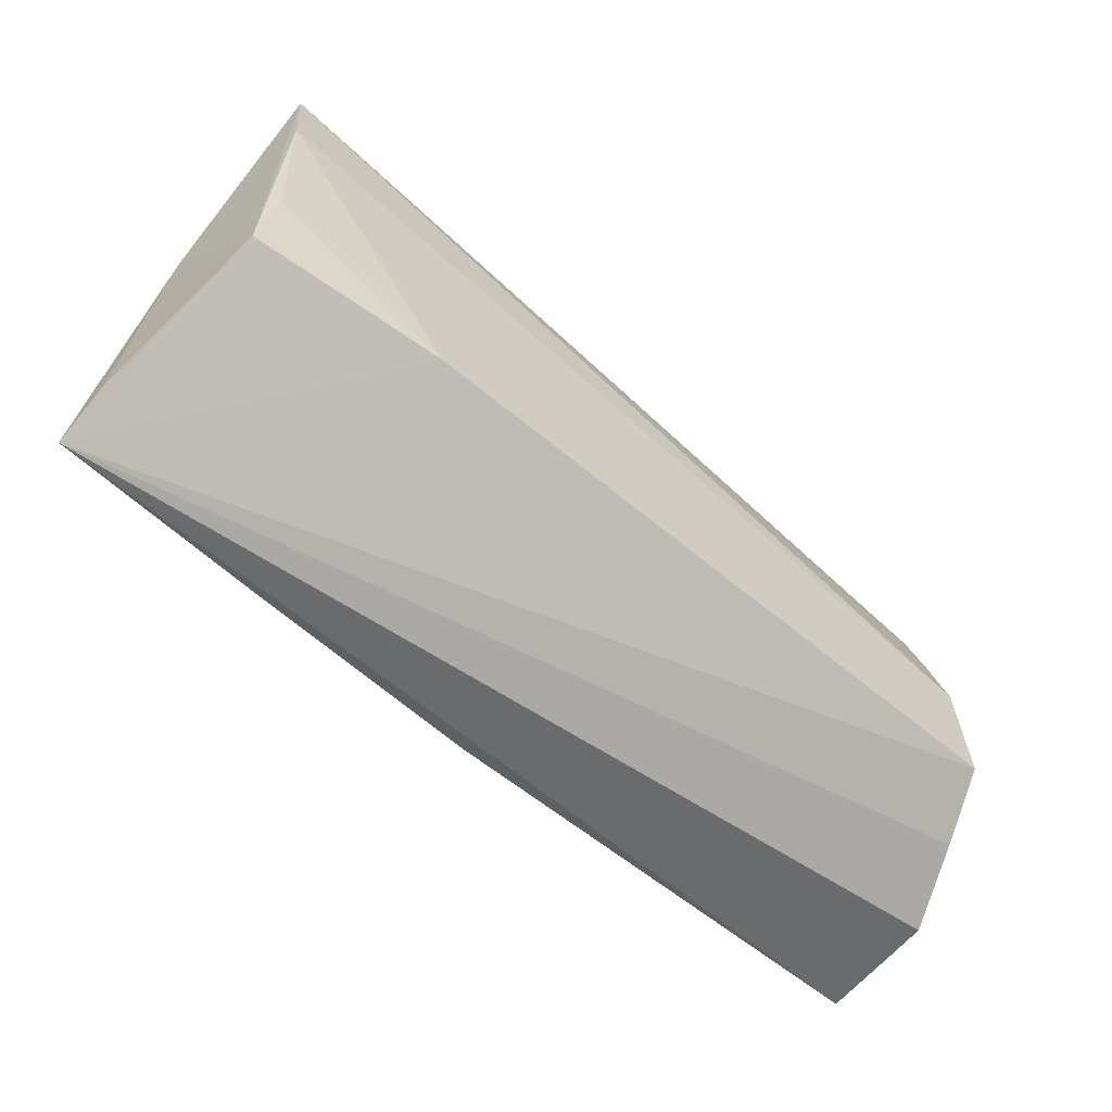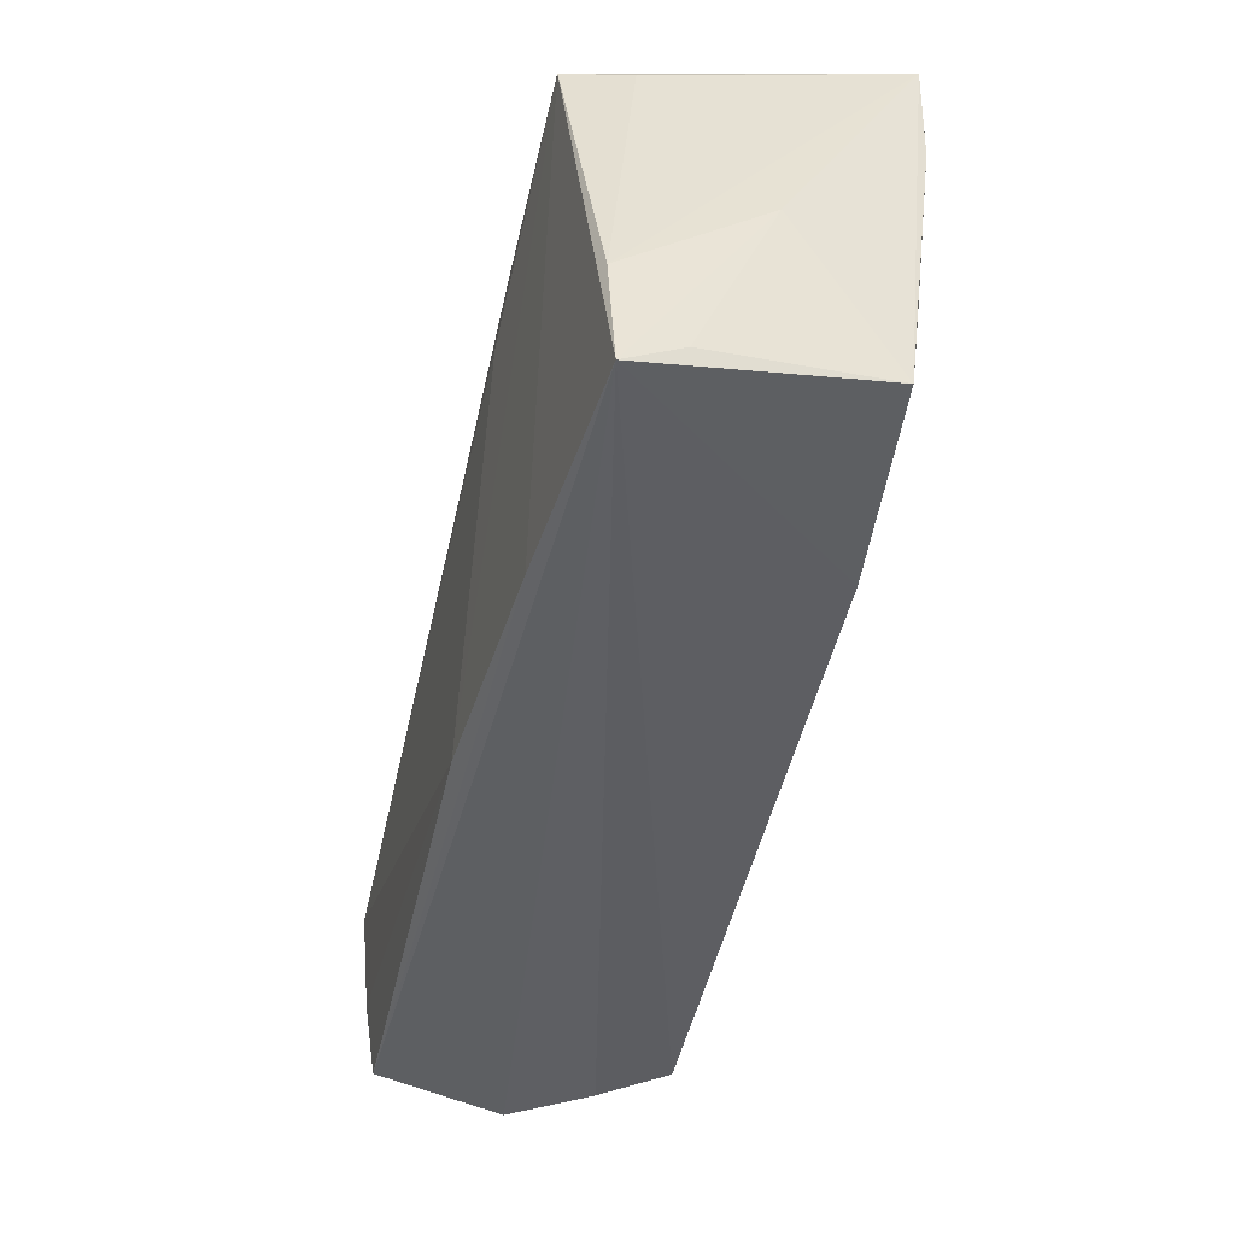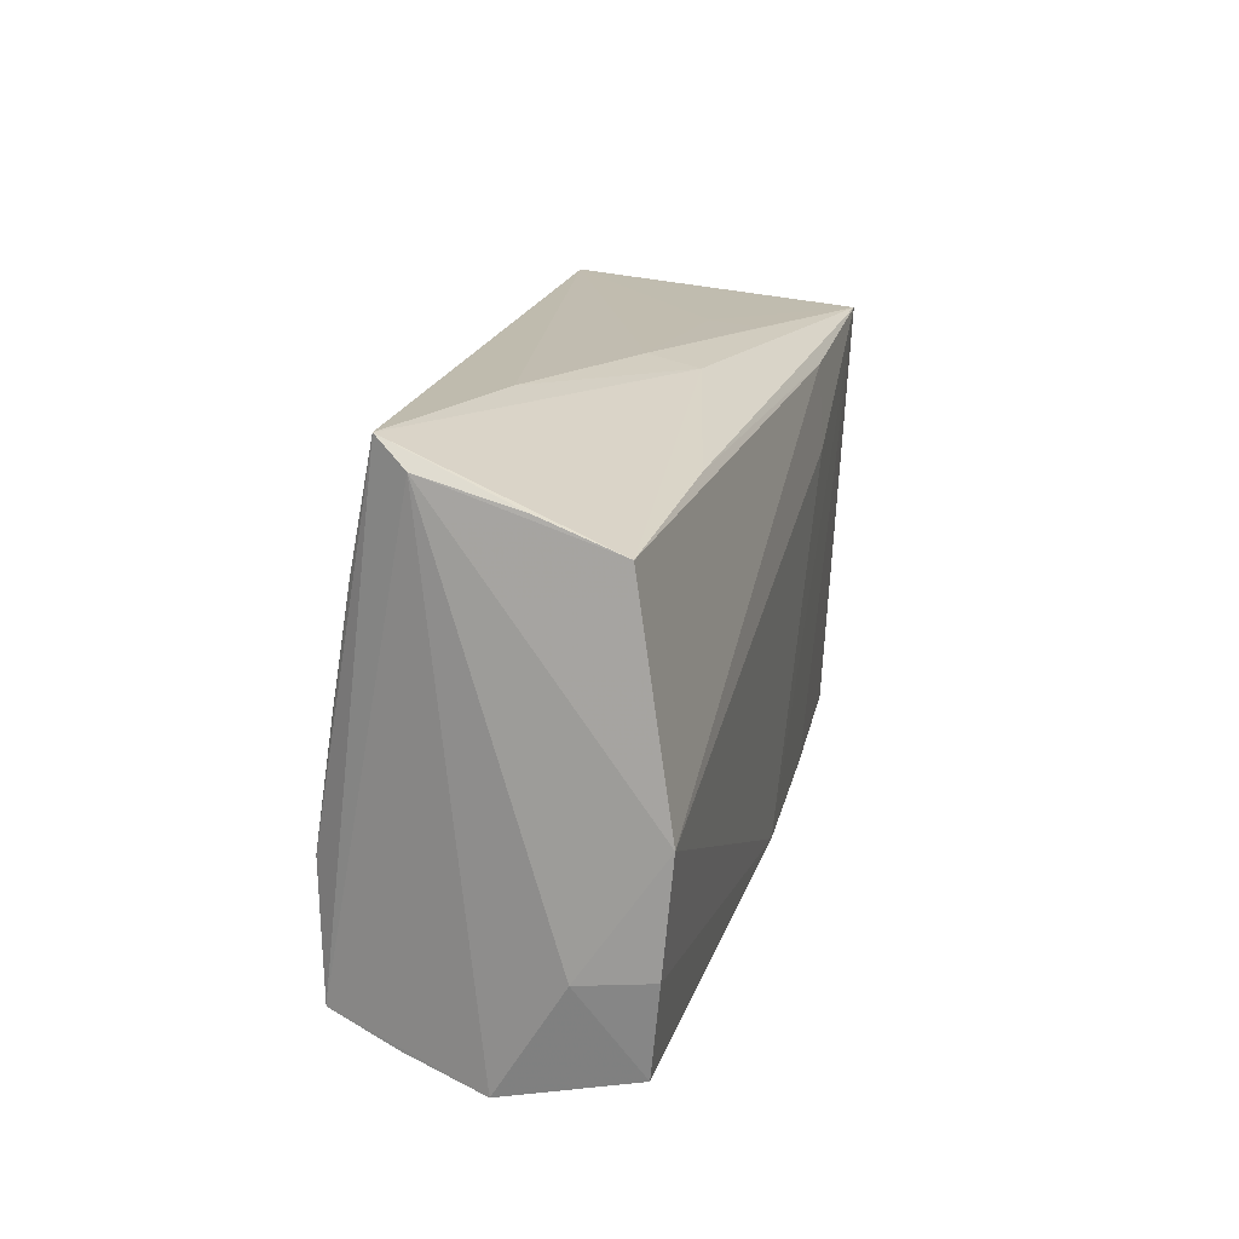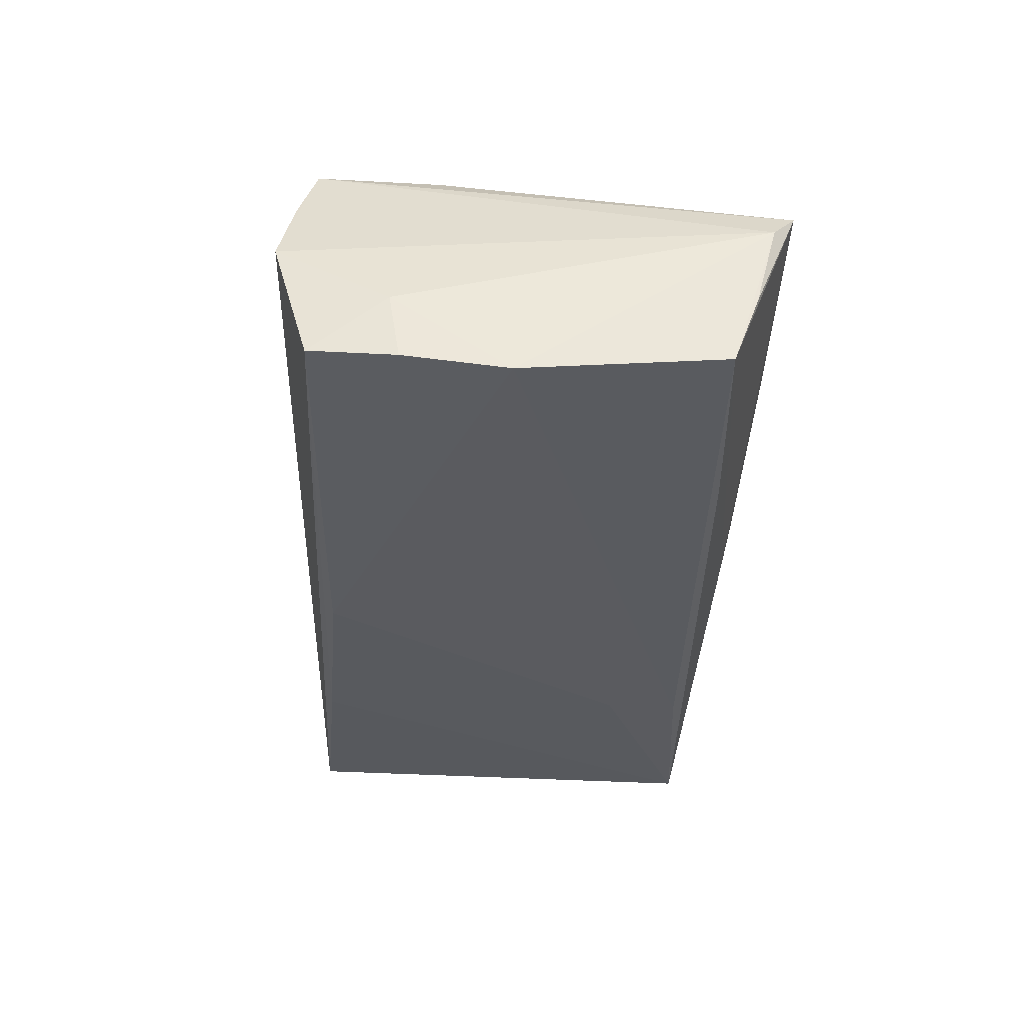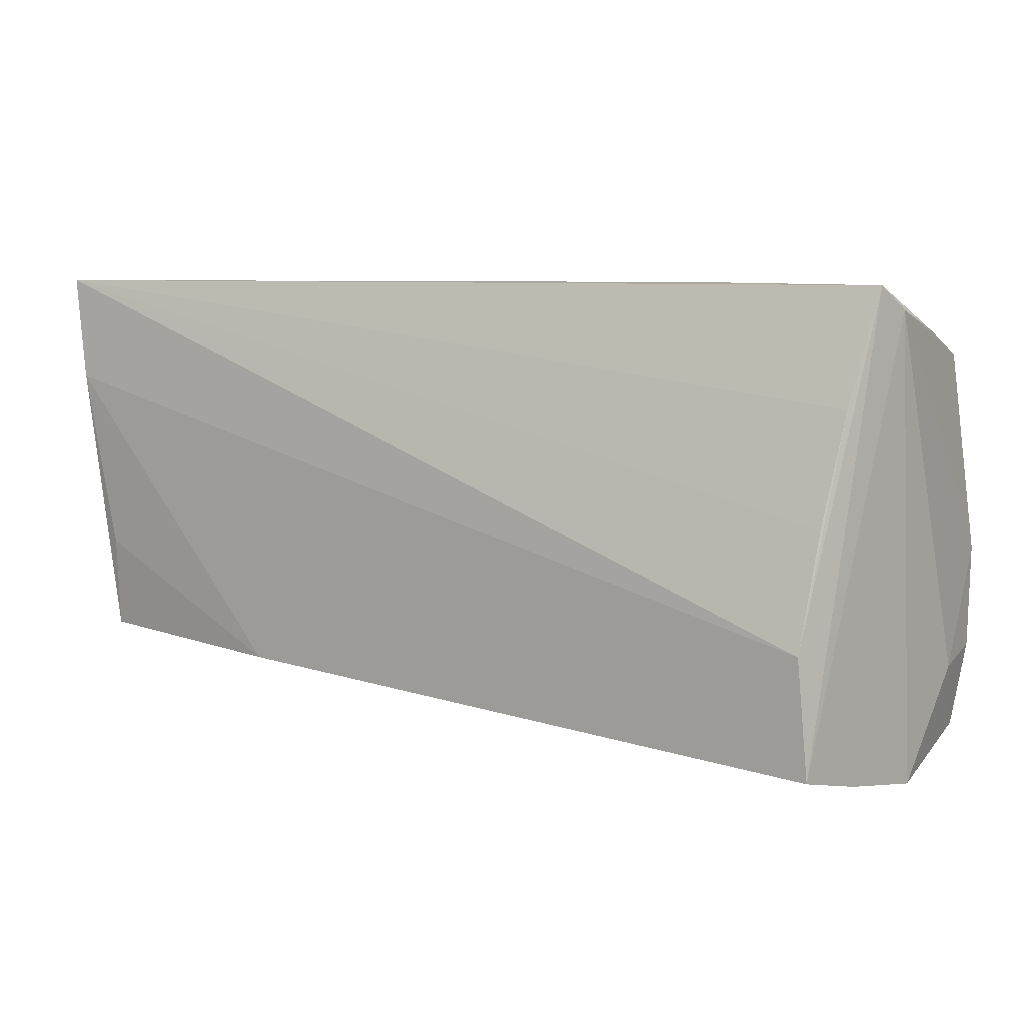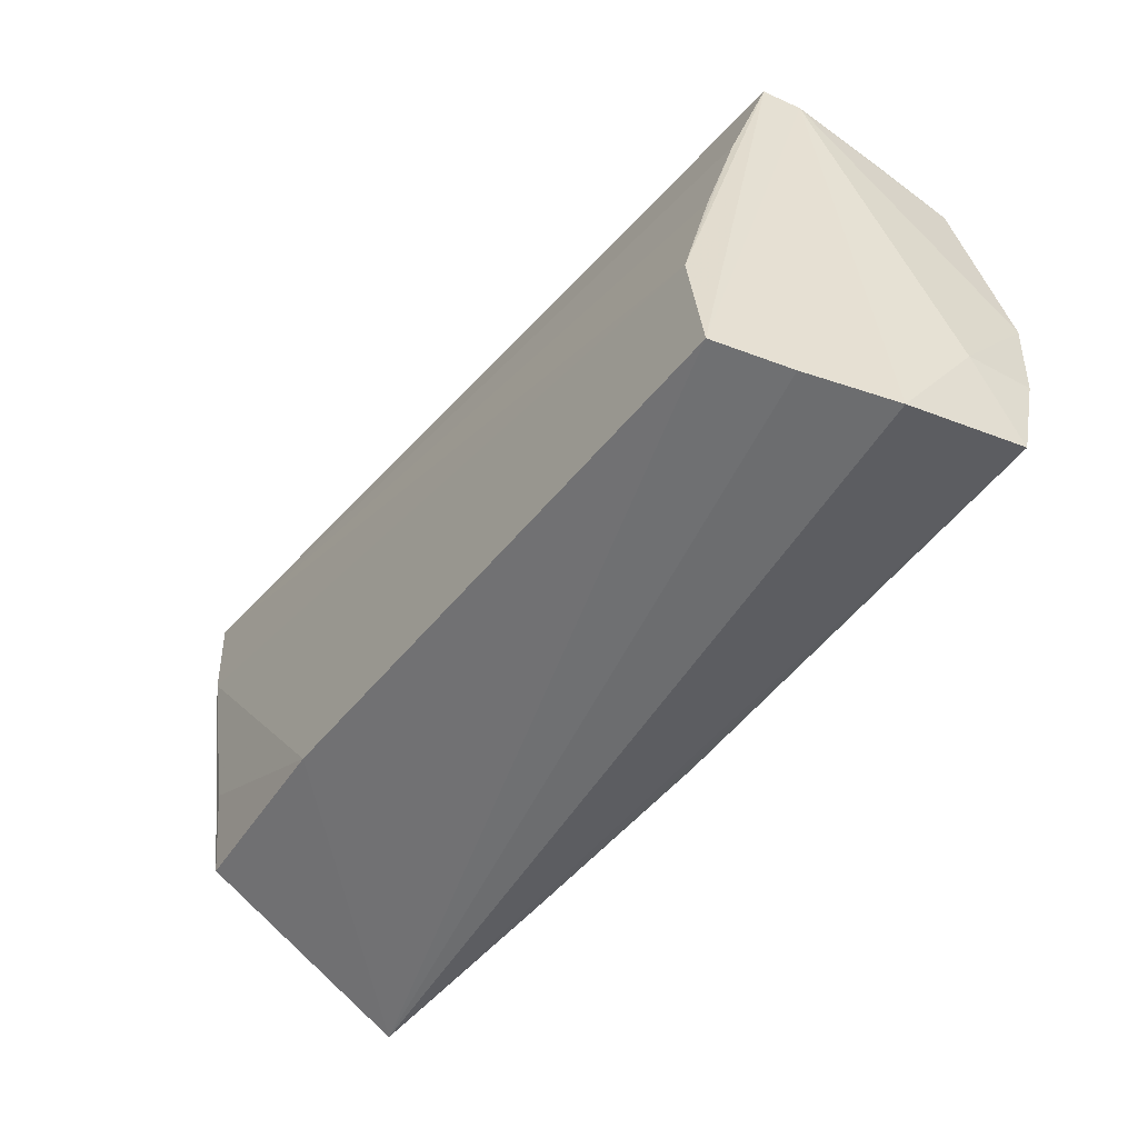
<metadata>
{"format":"obj","ext":"obj","renderer":"f3d","projection":"perspective","resolution":1024,"background":"white","views":[{"elev":-66.8,"azim":-38.2,"up":"+Y"},{"elev":-43.8,"azim":-103.6,"up":"+Y"},{"elev":16.1,"azim":103.6,"up":"+Y"},{"elev":-33.3,"azim":86.3,"up":"+Z"},{"elev":8.1,"azim":25.3,"up":"+Y"},{"elev":-53.2,"azim":53.6,"up":"+Y"}]}
</metadata>
<code>
v 0.05446 -0.01784 -0.008472
v -0.05331 0.02803 0.01819
v -0.05319 -0.01214 -0.01357
v -0.0544 -0.0009564 0.002173
v 0.05333 -0.02654 -0.0153
v 0.0437 -0.01253 0.01819
v -0.04649 0.02554 -0.01714
v -0.0273 -0.02496 -0.0149
v 0.04518 0.001397 0.01561
v 0.002218 0.02623 -0.008726
v 0.00286 0.02768 -0.003156
v -0.02231 0.02292 -0.01696
v 0.04475 -0.02705 0.01735
v 0.05149 0.02548 0.005873
v -0.05056 -0.01718 0.01446
v 0.02629 0.02829 0.003834
v -0.04979 -0.005983 0.01616
v 0.02823 0.02154 -0.01427
v -0.04867 0.02467 -0.009676
v 0.04795 -0.02906 0.00923
v 0.05178 -0.03068 -0.0004199
v -0.05224 0.01575 0.01819
v 0.04977 0.0283 0.009407
v -0.02375 0.02703 -0.004225
v -0.05382 -0.02196 -0.006623
v 0.05481 -0.00458 -0.0177
v 0.05481 -0.0166 -0.01654
v -0.02053 0.01373 -0.0177
v -0.02213 0.02661 -0.01014
v 0.0002992 -0.02432 -0.01641
v -0.05416 -0.02581 -0.01304
v 0.04713 0.01467 0.01285
v -0.05121 0.02691 0.006363
v 0.05275 0.01947 -0.01368
v 0.05211 0.02266 -0.004913
v -0.02765 -0.01946 0.01654
f 4 2 3
f 21 13 20
f 23 34 10
f 21 1 14
f 23 13 14
f 14 13 21
f 11 10 7
f 6 13 23
f 4 25 15
f 15 2 4
f 27 1 5
f 5 1 21
f 30 8 7
f 27 5 30
f 30 5 8
f 31 25 4
f 4 3 31
f 7 8 31
f 31 3 7
f 21 20 31
f 31 5 21
f 8 5 31
f 31 20 13
f 31 15 25
f 7 3 19
f 19 3 2
f 7 10 18
f 18 10 34
f 18 12 7
f 34 12 18
f 35 34 23
f 23 14 35
f 35 14 34
f 26 1 27
f 26 14 1
f 34 14 26
f 26 12 34
f 27 30 26
f 16 2 23
f 16 11 2
f 23 10 16
f 10 11 16
f 7 2 24
f 2 11 24
f 23 2 32
f 32 6 23
f 36 31 13
f 15 31 36
f 33 2 7
f 7 19 33
f 33 19 2
f 28 30 7
f 28 26 30
f 7 12 28
f 12 26 28
f 29 11 7
f 7 24 29
f 29 24 11
f 2 6 9
f 9 32 2
f 6 32 9
f 2 15 22
f 22 6 2
f 13 6 22
f 22 36 13
f 15 36 17
f 17 22 15
f 36 22 17

</code>
